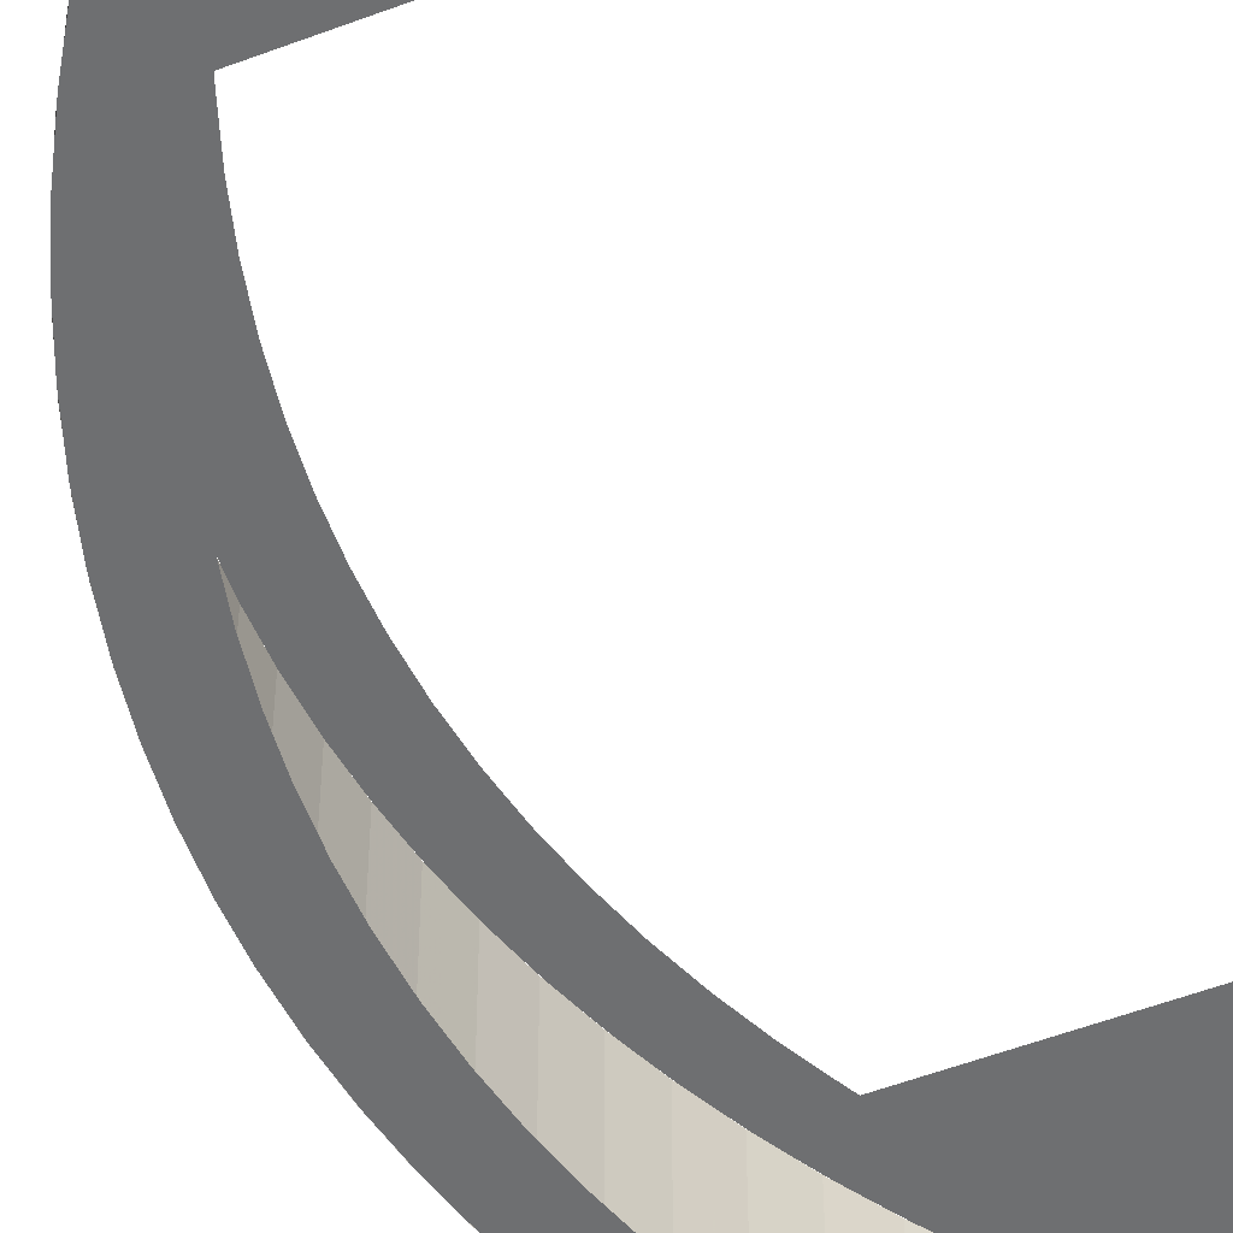
<metadata>
{"format":"obj","ext":"obj","renderer":"f3d","projection":"perspective","resolution":1024,"background":"white","views":[{"elev":-54.6,"azim":-158.2,"up":"+Y"}]}
</metadata>
<code>
v 0.006573 -0.008813 0.05117
v 0.01349 -0.008813 0.05002
v 0.01026 -0.008813 0.05301
v 0.009696 -0.008813 0.04828
v 0.01642 -0.008813 0.04706
v 0.01253 -0.008813 0.04541
v 0.01934 -0.008813 0.04385
v 0.01535 -0.008813 0.04231
v 0.02211 -0.008813 0.0405
v 0.01803 -0.008813 0.03908
v 0.02448 -0.008813 0.03733
v 0.02032 -0.008813 0.03601
v 0.0268 -0.008813 0.03391
v 0.02256 -0.008813 0.0327
v 0.02889 -0.008813 0.03045
v 0.02458 -0.008813 0.02936
v 0.03082 -0.008813 0.02685
v 0.02644 -0.008813 0.02588
v 0.03242 -0.008813 0.02341
v 0.028 -0.008813 0.02256
v 0.03388 -0.008813 0.01978
v 0.02941 -0.008813 0.01904
v 0.0351 -0.008813 0.01618
v 0.03059 -0.008813 0.01556
v 0.03612 -0.008813 0.01247
v 0.03157 -0.008813 0.01198
v 0.03688 -0.008813 0.008916
v 0.0323 -0.008813 0.008543
v 0.03744 -0.008813 0.005266
v 0.03285 -0.008813 0.005015
v 0.03779 -0.008813 0.001337
v 0.03319 -0.008813 0.001217
v 0.0379 -0.008813 -0.002139
v 0.03329 -0.008813 -0.002144
v 0.03779 -0.008813 -0.005874
v 0.03319 -0.008813 -0.005754
v 0.03746 -0.008813 -0.00958
v 0.03287 -0.008813 -0.009337
v 0.03692 -0.008813 -0.01321
v 0.03235 -0.008813 -0.01284
v 0.03614 -0.008813 -0.01694
v 0.03159 -0.008813 -0.01645
v 0.03514 -0.008813 -0.02059
v 0.03062 -0.008813 -0.01998
v 0.0339 -0.008813 -0.02428
v 0.02942 -0.008813 -0.02355
v 0.03249 -0.008813 -0.0278
v 0.02806 -0.008813 -0.02695
v 0.03082 -0.008813 -0.03137
v 0.02645 -0.008813 -0.0304
v 0.02902 -0.008813 -0.03477
v 0.02471 -0.008813 -0.03368
v 0.02696 -0.008813 -0.0382
v 0.02272 -0.008813 -0.037
v 0.02458 -0.008813 -0.04173
v 0.02042 -0.008813 -0.04042
v 0.02214 -0.008813 -0.045
v 0.01806 -0.008813 -0.04357
v 0.01953 -0.008813 -0.04816
v 0.01554 -0.008813 -0.04664
v 0.01668 -0.008813 -0.05133
v 0.01278 -0.008813 -0.0497
v 0.01351 -0.008813 -0.05454
v 0.009711 -0.008813 -0.0528
v 0.01026 -0.008813 -0.05755
v 0.006573 -0.008813 -0.05571
v 0.006573 -0.006367 0.02782
v 0.02544 -0.006367 0.02782
v 0.02455 -0.006367 0.02943
v 0.02361 -0.006367 0.03102
v 0.02263 -0.006367 0.0326
v 0.02161 -0.006367 0.03416
v 0.02055 -0.006367 0.0357
v 0.01945 -0.006367 0.03721
v 0.01831 -0.006367 0.03871
v 0.01714 -0.006367 0.04019
v 0.01593 -0.006367 0.04164
v 0.01469 -0.006367 0.04307
v 0.01341 -0.006367 0.04448
v 0.0121 -0.006367 0.04587
v 0.01076 -0.006367 0.04723
v 0.009393 -0.006367 0.04857
v 0.007997 -0.006367 0.04988
v 0.006573 -0.006367 0.05117
v 0.006573 -0.006367 -0.03236
v 0.02455 -0.006367 -0.03397
v 0.02544 -0.006367 -0.03236
v 0.02361 -0.006367 -0.03556
v 0.02263 -0.006367 -0.03714
v 0.02161 -0.006367 -0.0387
v 0.02055 -0.006367 -0.04023
v 0.01945 -0.006367 -0.04175
v 0.01831 -0.006367 -0.04325
v 0.01714 -0.006367 -0.04473
v 0.01593 -0.006367 -0.04618
v 0.01469 -0.006367 -0.04761
v 0.01341 -0.006367 -0.04902
v 0.0121 -0.006367 -0.0504
v 0.01076 -0.006367 -0.05177
v 0.009393 -0.006367 -0.05311
v 0.007997 -0.006367 -0.05442
v 0.006573 -0.006367 -0.05571
v 0.006573 0.007169 0.05117
v 0.007997 0.007169 0.04988
v 0.006573 0.007169 0.02782
v 0.009393 0.007169 0.04857
v 0.01076 0.007169 0.04723
v 0.0121 0.007169 0.04587
v 0.01341 0.007169 0.04448
v 0.01469 0.007169 0.04307
v 0.01593 0.007169 0.04164
v 0.01714 0.007169 0.04019
v 0.01831 0.007169 0.03871
v 0.01945 0.007169 0.03721
v 0.02055 0.007169 0.0357
v 0.02161 0.007169 0.03416
v 0.02263 0.007169 0.0326
v 0.02361 0.007169 0.03102
v 0.02455 0.007169 0.02943
v 0.02544 0.007169 0.02782
v 0.006573 0.009615 0.05117
v 0.01349 0.009615 0.05002
v 0.009696 0.009615 0.04828
v 0.01026 0.009615 0.05301
v 0.01642 0.009615 0.04706
v 0.01253 0.009615 0.04541
v 0.01934 0.009615 0.04385
v 0.01535 0.009615 0.04231
v 0.02211 0.009615 0.0405
v 0.01803 0.009615 0.03908
v 0.02448 0.009615 0.03733
v 0.02032 0.009615 0.03601
v 0.0268 0.009615 0.03391
v 0.02256 0.009615 0.0327
v 0.02889 0.009615 0.03045
v 0.02458 0.009615 0.02936
v 0.03082 0.009615 0.02685
v 0.02644 0.009615 0.02588
v 0.03242 0.009615 0.02341
v 0.028 0.009615 0.02256
v 0.03388 0.009615 0.01978
v 0.02941 0.009615 0.01904
v 0.0351 0.009615 0.01618
v 0.03059 0.009615 0.01556
v 0.03612 0.009615 0.01247
v 0.03157 0.009615 0.01198
v 0.03688 0.009615 0.008916
v 0.0323 0.009615 0.008543
v 0.03744 0.009615 0.005266
v 0.03285 0.009615 0.005015
v 0.03779 0.009615 0.001337
v 0.03319 0.009615 0.001217
v 0.0379 0.009615 -0.002139
v 0.03329 0.009615 -0.002144
v 0.03779 0.009615 -0.005874
v 0.03319 0.009615 -0.005754
v 0.03746 0.009615 -0.00958
v 0.03287 0.009615 -0.009337
v 0.03692 0.009615 -0.01321
v 0.03235 0.009615 -0.01284
v 0.03614 0.009615 -0.01694
v 0.03159 0.009615 -0.01645
v 0.03514 0.009615 -0.02059
v 0.03062 0.009615 -0.01998
v 0.0339 0.009615 -0.02428
v 0.02942 0.009615 -0.02355
v 0.03249 0.009615 -0.0278
v 0.02806 0.009615 -0.02695
v 0.03082 0.009615 -0.03137
v 0.02645 0.009615 -0.0304
v 0.02902 0.009615 -0.03477
v 0.02471 0.009615 -0.03368
v 0.02696 0.009615 -0.0382
v 0.02272 0.009615 -0.037
v 0.02458 0.009615 -0.04173
v 0.02042 0.009615 -0.04042
v 0.02214 0.009615 -0.045
v 0.01806 0.009615 -0.04357
v 0.01953 0.009615 -0.04816
v 0.01554 0.009615 -0.04664
v 0.01668 0.009615 -0.05133
v 0.01278 0.009615 -0.0497
v 0.01351 0.009615 -0.05454
v 0.009711 0.009615 -0.0528
v 0.01026 0.009615 -0.05755
v 0.006573 0.009615 -0.05571
v 0.01369 0.009615 0.04982
v 0.01369 -0.008813 0.04982
v 0.01677 0.009615 0.0467
v 0.01677 -0.008813 0.0467
v 0.01978 0.009615 0.04334
v 0.01978 -0.008813 0.04334
v 0.02259 0.009615 0.03989
v 0.02259 -0.008813 0.03989
v 0.02497 0.009615 0.03664
v 0.02497 -0.008813 0.03664
v 0.02726 0.009615 0.03318
v 0.02726 -0.008813 0.03318
v 0.02931 0.009615 0.0297
v 0.02931 -0.008813 0.0297
v 0.03118 0.009615 0.02611
v 0.03118 -0.008813 0.02611
v 0.03273 0.009615 0.0227
v 0.03273 -0.008813 0.0227
v 0.03412 0.009615 0.01913
v 0.03412 -0.008813 0.01913
v 0.03527 0.009615 0.0156
v 0.03527 -0.008813 0.0156
v 0.03623 0.009615 0.012
v 0.03623 -0.008813 0.012
v 0.03694 0.009615 0.008542
v 0.03694 -0.008813 0.008542
v 0.03747 0.009615 0.005009
v 0.03747 -0.008813 0.005009
v 0.0378 0.009615 0.001213
v 0.0378 -0.008813 0.001213
v 0.0379 0.009615 -0.002144
v 0.0379 -0.008813 -0.002144
v 0.0378 0.009615 -0.005749
v 0.0378 -0.008813 -0.005749
v 0.03749 0.009615 -0.009331
v 0.03749 -0.008813 -0.009331
v 0.03699 0.009615 -0.01284
v 0.03699 -0.008813 -0.01284
v 0.03625 0.009615 -0.01646
v 0.03625 -0.008813 -0.01646
v 0.03531 0.009615 -0.02002
v 0.03531 -0.008813 -0.02002
v 0.03413 0.009615 -0.02363
v 0.03413 -0.008813 -0.02363
v 0.03279 0.009615 -0.0271
v 0.03279 -0.008813 -0.0271
v 0.03119 0.009615 -0.03063
v 0.03119 -0.008813 -0.03063
v 0.02944 0.009615 -0.03402
v 0.02944 -0.008813 -0.03402
v 0.02742 0.009615 -0.03746
v 0.02742 -0.008813 -0.03746
v 0.02507 0.009615 -0.04104
v 0.02507 -0.008813 -0.04104
v 0.02262 0.009615 -0.04438
v 0.02262 -0.008813 -0.04438
v 0.01997 0.009615 -0.04765
v 0.01997 -0.008813 -0.04765
v 0.01703 0.009615 -0.05096
v 0.01703 -0.008813 -0.05096
v 0.01371 0.009615 -0.05434
v 0.01371 -0.008813 -0.05434
v 0.01026 -0.008813 -0.05755
v 0.01026 -0.008813 -0.05755
v 0.01026 -0.008813 -0.05755
v 0.01026 -0.008813 0.05301
v 0.01026 -0.008813 0.05301
v 0.01026 -0.008813 0.05301
v 0.01369 -0.008813 0.04982
v 0.01369 -0.008813 0.04982
v 0.01369 -0.008813 0.04982
v 0.01371 0.009615 -0.05434
v 0.01371 0.009615 -0.05434
v 0.01371 0.009615 -0.05434
v 0.01371 -0.008813 -0.05434
v 0.01371 -0.008813 -0.05434
v 0.01371 -0.008813 -0.05434
v 0.01026 0.009615 -0.05755
v 0.01026 0.009615 -0.05755
v 0.01026 0.009615 -0.05755
v 0.01369 0.009615 0.04982
v 0.01369 0.009615 0.04982
v 0.01369 0.009615 0.04982
v 0.01026 0.009615 0.05301
v 0.01026 0.009615 0.05301
v 0.01026 0.009615 0.05301
v 0.01677 0.009615 0.0467
v 0.01677 -0.008813 0.0467
v 0.01978 0.009615 0.04334
v 0.01978 -0.008813 0.04334
v 0.02259 0.009615 0.03989
v 0.02259 -0.008813 0.03989
v 0.02497 0.009615 0.03664
v 0.02497 -0.008813 0.03664
v 0.02726 0.009615 0.03318
v 0.02726 -0.008813 0.03318
v 0.02931 0.009615 0.0297
v 0.02931 -0.008813 0.0297
v 0.03118 0.009615 0.02611
v 0.03118 -0.008813 0.02611
v 0.03273 0.009615 0.0227
v 0.03273 -0.008813 0.0227
v 0.03412 0.009615 0.01913
v 0.03412 -0.008813 0.01913
v 0.03527 0.009615 0.0156
v 0.03527 -0.008813 0.0156
v 0.03623 0.009615 0.012
v 0.03623 -0.008813 0.012
v 0.03694 0.009615 0.008542
v 0.03694 -0.008813 0.008542
v 0.03747 0.009615 0.005009
v 0.03747 -0.008813 0.005009
v 0.0378 0.009615 0.001213
v 0.0378 -0.008813 0.001213
v 0.0379 0.009615 -0.002144
v 0.0379 -0.008813 -0.002144
v 0.0378 0.009615 -0.005749
v 0.0378 -0.008813 -0.005749
v 0.03749 0.009615 -0.009331
v 0.03749 -0.008813 -0.009331
v 0.03699 0.009615 -0.01284
v 0.03699 -0.008813 -0.01284
v 0.03625 0.009615 -0.01646
v 0.03625 -0.008813 -0.01646
v 0.03531 0.009615 -0.02002
v 0.03531 -0.008813 -0.02002
v 0.03413 0.009615 -0.02363
v 0.03413 -0.008813 -0.02363
v 0.03279 0.009615 -0.0271
v 0.03279 -0.008813 -0.0271
v 0.03119 0.009615 -0.03063
v 0.03119 -0.008813 -0.03063
v 0.02944 0.009615 -0.03402
v 0.02944 -0.008813 -0.03402
v 0.02742 0.009615 -0.03746
v 0.02742 -0.008813 -0.03746
v 0.02507 0.009615 -0.04104
v 0.02507 -0.008813 -0.04104
v 0.02262 0.009615 -0.04438
v 0.02262 -0.008813 -0.04438
v 0.01997 0.009615 -0.04765
v 0.01997 -0.008813 -0.04765
v 0.01703 0.009615 -0.05096
v 0.01703 -0.008813 -0.05096
v 0.006573 -0.008813 0.05117
v 0.01349 -0.008813 0.05002
v 0.009696 -0.008813 0.04828
v 0.01642 -0.008813 0.04706
v 0.01253 -0.008813 0.04541
v 0.01934 -0.008813 0.04385
v 0.01535 -0.008813 0.04231
v 0.02211 -0.008813 0.0405
v 0.01803 -0.008813 0.03908
v 0.02448 -0.008813 0.03733
v 0.02032 -0.008813 0.03601
v 0.0268 -0.008813 0.03391
v 0.02256 -0.008813 0.0327
v 0.02889 -0.008813 0.03045
v 0.02458 -0.008813 0.02936
v 0.03082 -0.008813 0.02685
v 0.02644 -0.008813 0.02588
v 0.03242 -0.008813 0.02341
v 0.028 -0.008813 0.02256
v 0.03388 -0.008813 0.01978
v 0.02941 -0.008813 0.01904
v 0.0351 -0.008813 0.01618
v 0.03059 -0.008813 0.01556
v 0.03612 -0.008813 0.01247
v 0.03157 -0.008813 0.01198
v 0.03688 -0.008813 0.008916
v 0.0323 -0.008813 0.008543
v 0.03744 -0.008813 0.005266
v 0.03285 -0.008813 0.005015
v 0.03779 -0.008813 0.001337
v 0.03319 -0.008813 0.001217
v 0.0379 -0.008813 -0.002139
v 0.03329 -0.008813 -0.002144
v 0.03779 -0.008813 -0.005874
v 0.03319 -0.008813 -0.005754
v 0.03746 -0.008813 -0.00958
v 0.03287 -0.008813 -0.009337
v 0.03692 -0.008813 -0.01321
v 0.03235 -0.008813 -0.01284
v 0.03614 -0.008813 -0.01694
v 0.03159 -0.008813 -0.01645
v 0.03514 -0.008813 -0.02059
v 0.03062 -0.008813 -0.01998
v 0.0339 -0.008813 -0.02428
v 0.02942 -0.008813 -0.02355
v 0.03249 -0.008813 -0.0278
v 0.02806 -0.008813 -0.02695
v 0.03082 -0.008813 -0.03137
v 0.02645 -0.008813 -0.0304
v 0.02902 -0.008813 -0.03477
v 0.02471 -0.008813 -0.03368
v 0.02696 -0.008813 -0.0382
v 0.02272 -0.008813 -0.037
v 0.02458 -0.008813 -0.04173
v 0.02042 -0.008813 -0.04042
v 0.02214 -0.008813 -0.045
v 0.01806 -0.008813 -0.04357
v 0.01953 -0.008813 -0.04816
v 0.01554 -0.008813 -0.04664
v 0.01668 -0.008813 -0.05133
v 0.01278 -0.008813 -0.0497
v 0.01351 -0.008813 -0.05454
v 0.009711 -0.008813 -0.0528
v 0.006573 -0.008813 -0.05571
v 0.006573 -0.006367 0.02782
v 0.02544 -0.006367 0.02782
v 0.02455 -0.006367 0.02943
v 0.02361 -0.006367 0.03102
v 0.02263 -0.006367 0.0326
v 0.02161 -0.006367 0.03416
v 0.02055 -0.006367 0.0357
v 0.01945 -0.006367 0.03721
v 0.01831 -0.006367 0.03871
v 0.01714 -0.006367 0.04019
v 0.01593 -0.006367 0.04164
v 0.01469 -0.006367 0.04307
v 0.01341 -0.006367 0.04448
v 0.0121 -0.006367 0.04587
v 0.01076 -0.006367 0.04723
v 0.009393 -0.006367 0.04857
v 0.007997 -0.006367 0.04988
v 0.006573 -0.006367 0.05117
v 0.006573 -0.006367 -0.03236
v 0.02455 -0.006367 -0.03397
v 0.02544 -0.006367 -0.03236
v 0.02361 -0.006367 -0.03556
v 0.02263 -0.006367 -0.03714
v 0.02161 -0.006367 -0.0387
v 0.02055 -0.006367 -0.04023
v 0.01945 -0.006367 -0.04175
v 0.01831 -0.006367 -0.04325
v 0.01714 -0.006367 -0.04473
v 0.01593 -0.006367 -0.04618
v 0.01469 -0.006367 -0.04761
v 0.01341 -0.006367 -0.04902
v 0.0121 -0.006367 -0.0504
v 0.01076 -0.006367 -0.05177
v 0.009393 -0.006367 -0.05311
v 0.007997 -0.006367 -0.05442
v 0.006573 -0.006367 -0.05571
v 0.006573 0.007169 0.05117
v 0.007997 0.007169 0.04988
v 0.006573 0.007169 0.02782
v 0.009393 0.007169 0.04857
v 0.01076 0.007169 0.04723
v 0.0121 0.007169 0.04587
v 0.01341 0.007169 0.04448
v 0.01469 0.007169 0.04307
v 0.01593 0.007169 0.04164
v 0.01714 0.007169 0.04019
v 0.01831 0.007169 0.03871
v 0.01945 0.007169 0.03721
v 0.02055 0.007169 0.0357
v 0.02161 0.007169 0.03416
v 0.02263 0.007169 0.0326
v 0.02361 0.007169 0.03102
v 0.02455 0.007169 0.02943
v 0.02544 0.007169 0.02782
v 0.006573 0.009615 0.05117
v 0.01349 0.009615 0.05002
v 0.009696 0.009615 0.04828
v 0.01642 0.009615 0.04706
v 0.01253 0.009615 0.04541
v 0.01934 0.009615 0.04385
v 0.01535 0.009615 0.04231
v 0.02211 0.009615 0.0405
v 0.01803 0.009615 0.03908
v 0.02448 0.009615 0.03733
v 0.02032 0.009615 0.03601
v 0.0268 0.009615 0.03391
v 0.02256 0.009615 0.0327
v 0.02889 0.009615 0.03045
v 0.02458 0.009615 0.02936
v 0.03082 0.009615 0.02685
v 0.02644 0.009615 0.02588
v 0.03242 0.009615 0.02341
v 0.028 0.009615 0.02256
v 0.03388 0.009615 0.01978
v 0.02941 0.009615 0.01904
v 0.0351 0.009615 0.01618
v 0.03059 0.009615 0.01556
v 0.03612 0.009615 0.01247
v 0.03157 0.009615 0.01198
v 0.03688 0.009615 0.008916
v 0.0323 0.009615 0.008543
v 0.03744 0.009615 0.005266
v 0.03285 0.009615 0.005015
v 0.03779 0.009615 0.001337
v 0.03319 0.009615 0.001217
v 0.0379 0.009615 -0.002139
v 0.03329 0.009615 -0.002144
v 0.03779 0.009615 -0.005874
v 0.03319 0.009615 -0.005754
v 0.03746 0.009615 -0.00958
v 0.03287 0.009615 -0.009337
v 0.03692 0.009615 -0.01321
v 0.03235 0.009615 -0.01284
v 0.03614 0.009615 -0.01694
v 0.03159 0.009615 -0.01645
v 0.03514 0.009615 -0.02059
v 0.03062 0.009615 -0.01998
v 0.0339 0.009615 -0.02428
v 0.02942 0.009615 -0.02355
v 0.03249 0.009615 -0.0278
v 0.02806 0.009615 -0.02695
v 0.03082 0.009615 -0.03137
v 0.02645 0.009615 -0.0304
v 0.02902 0.009615 -0.03477
v 0.02471 0.009615 -0.03368
v 0.02696 0.009615 -0.0382
v 0.02272 0.009615 -0.037
v 0.02458 0.009615 -0.04173
v 0.02042 0.009615 -0.04042
v 0.02214 0.009615 -0.045
v 0.01806 0.009615 -0.04357
v 0.01953 0.009615 -0.04816
v 0.01554 0.009615 -0.04664
v 0.01668 0.009615 -0.05133
v 0.01278 0.009615 -0.0497
v 0.01351 0.009615 -0.05454
v 0.009711 0.009615 -0.0528
v 0.006573 0.009615 -0.05571
f 253 2 1
f 2 4 1
f 2 5 4
f 5 6 4
f 5 7 6
f 7 8 6
f 7 9 8
f 9 10 8
f 9 11 10
f 11 12 10
f 11 13 12
f 13 14 12
f 13 15 14
f 15 16 14
f 15 17 16
f 17 18 16
f 17 19 18
f 19 20 18
f 19 21 20
f 21 22 20
f 21 23 22
f 23 24 22
f 23 25 24
f 25 26 24
f 25 27 26
f 27 28 26
f 27 29 28
f 29 30 28
f 29 31 30
f 31 32 30
f 31 33 32
f 33 34 32
f 33 35 34
f 34 35 36
f 35 37 36
f 36 37 38
f 37 39 38
f 38 39 40
f 39 41 40
f 40 41 42
f 41 43 42
f 42 43 44
f 43 45 44
f 44 45 46
f 45 47 46
f 46 47 48
f 47 49 48
f 48 49 50
f 49 51 50
f 50 51 52
f 51 53 52
f 52 53 54
f 53 55 54
f 54 55 56
f 55 57 56
f 56 57 58
f 57 59 58
f 58 59 60
f 59 61 60
f 60 61 62
f 61 63 62
f 62 63 64
f 63 250 64
f 64 250 66
f 331 332 254
f 331 333 332
f 333 334 332
f 333 335 334
f 335 336 334
f 335 337 336
f 337 338 336
f 337 339 338
f 339 340 338
f 339 341 340
f 341 342 340
f 341 343 342
f 343 344 342
f 343 345 344
f 345 346 344
f 345 347 346
f 347 348 346
f 347 349 348
f 349 350 348
f 349 351 350
f 351 352 350
f 351 353 352
f 353 354 352
f 353 355 354
f 355 356 354
f 355 357 356
f 357 358 356
f 357 359 358
f 359 360 358
f 359 361 360
f 361 362 360
f 361 363 362
f 363 364 362
f 365 364 363
f 365 366 364
f 367 366 365
f 367 368 366
f 369 368 367
f 369 370 368
f 371 370 369
f 371 372 370
f 373 372 371
f 373 374 372
f 375 374 373
f 375 376 374
f 377 376 375
f 377 378 376
f 379 378 377
f 379 380 378
f 381 380 379
f 381 382 380
f 383 382 381
f 383 384 382
f 385 384 383
f 385 386 384
f 387 386 385
f 387 388 386
f 389 388 387
f 389 390 388
f 391 390 389
f 391 392 390
f 393 392 391
f 393 251 392
f 394 251 393
f 69 68 67
f 70 69 67
f 71 70 67
f 72 71 67
f 73 72 67
f 74 73 67
f 75 74 67
f 76 75 67
f 77 76 67
f 78 77 67
f 79 78 67
f 80 79 67
f 81 80 67
f 82 81 67
f 83 82 67
f 84 83 67
f 395 396 397
f 395 397 398
f 395 398 399
f 395 399 400
f 395 400 401
f 395 401 402
f 395 402 403
f 395 403 404
f 395 404 405
f 395 405 406
f 395 406 407
f 395 407 408
f 395 408 409
f 395 409 410
f 395 410 411
f 395 411 412
f 87 86 85
f 86 88 85
f 88 89 85
f 89 90 85
f 90 91 85
f 91 92 85
f 92 93 85
f 93 94 85
f 94 95 85
f 95 96 85
f 96 97 85
f 97 98 85
f 98 99 85
f 99 100 85
f 100 101 85
f 85 101 102
f 413 414 415
f 413 416 414
f 413 417 416
f 413 418 417
f 413 419 418
f 413 420 419
f 413 421 420
f 413 422 421
f 413 423 422
f 413 424 423
f 413 425 424
f 413 426 425
f 413 427 426
f 413 428 427
f 413 429 428
f 430 429 413
f 433 432 431
f 434 432 433
f 435 434 433
f 436 435 433
f 437 436 433
f 438 437 433
f 439 438 433
f 440 439 433
f 441 440 433
f 442 441 433
f 443 442 433
f 444 443 433
f 445 444 433
f 446 445 433
f 447 446 433
f 448 447 433
f 103 104 105
f 105 104 106
f 105 106 107
f 105 107 108
f 105 108 109
f 105 109 110
f 105 110 111
f 105 111 112
f 105 112 113
f 105 113 114
f 105 114 115
f 105 115 116
f 105 116 117
f 105 117 118
f 105 118 119
f 105 119 120
f 451 450 449
f 450 272 449
f 452 450 451
f 453 452 451
f 454 452 453
f 455 454 453
f 456 454 455
f 457 456 455
f 458 456 457
f 459 458 457
f 460 458 459
f 461 460 459
f 462 460 461
f 463 462 461
f 464 462 463
f 465 464 463
f 466 464 465
f 467 466 465
f 468 466 467
f 469 468 467
f 470 468 469
f 471 470 469
f 472 470 471
f 473 472 471
f 474 472 473
f 475 474 473
f 476 474 475
f 477 476 475
f 478 476 477
f 479 478 477
f 480 478 479
f 481 480 479
f 482 480 481
f 482 481 483
f 484 482 483
f 484 483 485
f 486 484 485
f 486 485 487
f 488 486 487
f 488 487 489
f 490 488 489
f 490 489 491
f 492 490 491
f 492 491 493
f 494 492 493
f 494 493 495
f 496 494 495
f 496 495 497
f 498 496 497
f 498 497 499
f 500 498 499
f 500 499 501
f 502 500 501
f 502 501 503
f 504 502 503
f 504 503 505
f 506 504 505
f 506 505 507
f 508 506 507
f 508 507 509
f 510 508 509
f 510 509 511
f 266 510 511
f 266 511 512
f 121 122 123
f 121 271 122
f 123 122 125
f 123 125 126
f 126 125 127
f 126 127 128
f 128 127 129
f 128 129 130
f 130 129 131
f 130 131 132
f 132 131 133
f 132 133 134
f 134 133 135
f 134 135 136
f 136 135 137
f 136 137 138
f 138 137 139
f 138 139 140
f 140 139 141
f 140 141 142
f 142 141 143
f 142 143 144
f 144 143 145
f 144 145 146
f 146 145 147
f 146 147 148
f 148 147 149
f 148 149 150
f 150 149 151
f 150 151 152
f 152 151 153
f 152 153 154
f 154 153 155
f 156 154 155
f 156 155 157
f 158 156 157
f 158 157 159
f 160 158 159
f 160 159 161
f 162 160 161
f 162 161 163
f 164 162 163
f 164 163 165
f 166 164 165
f 166 165 167
f 168 166 167
f 168 167 169
f 170 168 169
f 170 169 171
f 172 170 171
f 172 171 173
f 174 172 173
f 174 173 175
f 176 174 175
f 176 175 177
f 178 176 177
f 178 177 179
f 180 178 179
f 180 179 181
f 182 180 181
f 182 181 183
f 184 182 183
f 184 183 265
f 186 184 265
f 270 267 252
f 267 255 252
f 269 273 257
f 273 274 257
f 273 275 274
f 275 276 274
f 275 277 276
f 277 278 276
f 277 279 278
f 279 280 278
f 279 281 280
f 281 282 280
f 281 283 282
f 283 284 282
f 283 285 284
f 285 286 284
f 285 287 286
f 287 288 286
f 287 289 288
f 289 290 288
f 289 291 290
f 291 292 290
f 291 293 292
f 293 294 292
f 293 295 294
f 295 296 294
f 295 297 296
f 297 298 296
f 297 299 298
f 299 300 298
f 299 301 300
f 301 302 300
f 301 303 302
f 303 304 302
f 303 305 304
f 305 306 304
f 305 307 306
f 307 308 306
f 307 309 308
f 309 310 308
f 309 311 310
f 311 312 310
f 311 313 312
f 313 314 312
f 313 315 314
f 315 316 314
f 315 317 316
f 317 318 316
f 317 319 318
f 319 320 318
f 319 321 320
f 321 322 320
f 321 323 322
f 323 324 322
f 323 325 324
f 325 326 324
f 325 327 326
f 327 328 326
f 327 329 328
f 329 330 328
f 329 260 330
f 260 263 330
f 247 185 248
f 185 65 248
f 3 187 124
f 3 188 187
f 256 189 268
f 256 190 189
f 190 191 189
f 190 192 191
f 192 193 191
f 192 194 193
f 194 195 193
f 194 196 195
f 196 197 195
f 196 198 197
f 198 199 197
f 198 200 199
f 200 201 199
f 200 202 201
f 202 203 201
f 202 204 203
f 204 205 203
f 204 206 205
f 206 207 205
f 206 208 207
f 208 209 207
f 208 210 209
f 210 211 209
f 210 212 211
f 212 213 211
f 212 214 213
f 214 215 213
f 214 216 215
f 216 217 215
f 216 218 217
f 218 219 217
f 218 220 219
f 220 221 219
f 220 222 221
f 222 223 221
f 222 224 223
f 224 225 223
f 224 226 225
f 226 227 225
f 226 228 227
f 228 229 227
f 228 230 229
f 230 231 229
f 230 232 231
f 232 233 231
f 232 234 233
f 234 235 233
f 234 236 235
f 236 237 235
f 236 238 237
f 238 239 237
f 238 240 239
f 240 241 239
f 240 242 241
f 242 243 241
f 242 244 243
f 244 245 243
f 244 246 245
f 246 259 245
f 246 262 259
f 261 264 258
f 261 249 264

</code>
